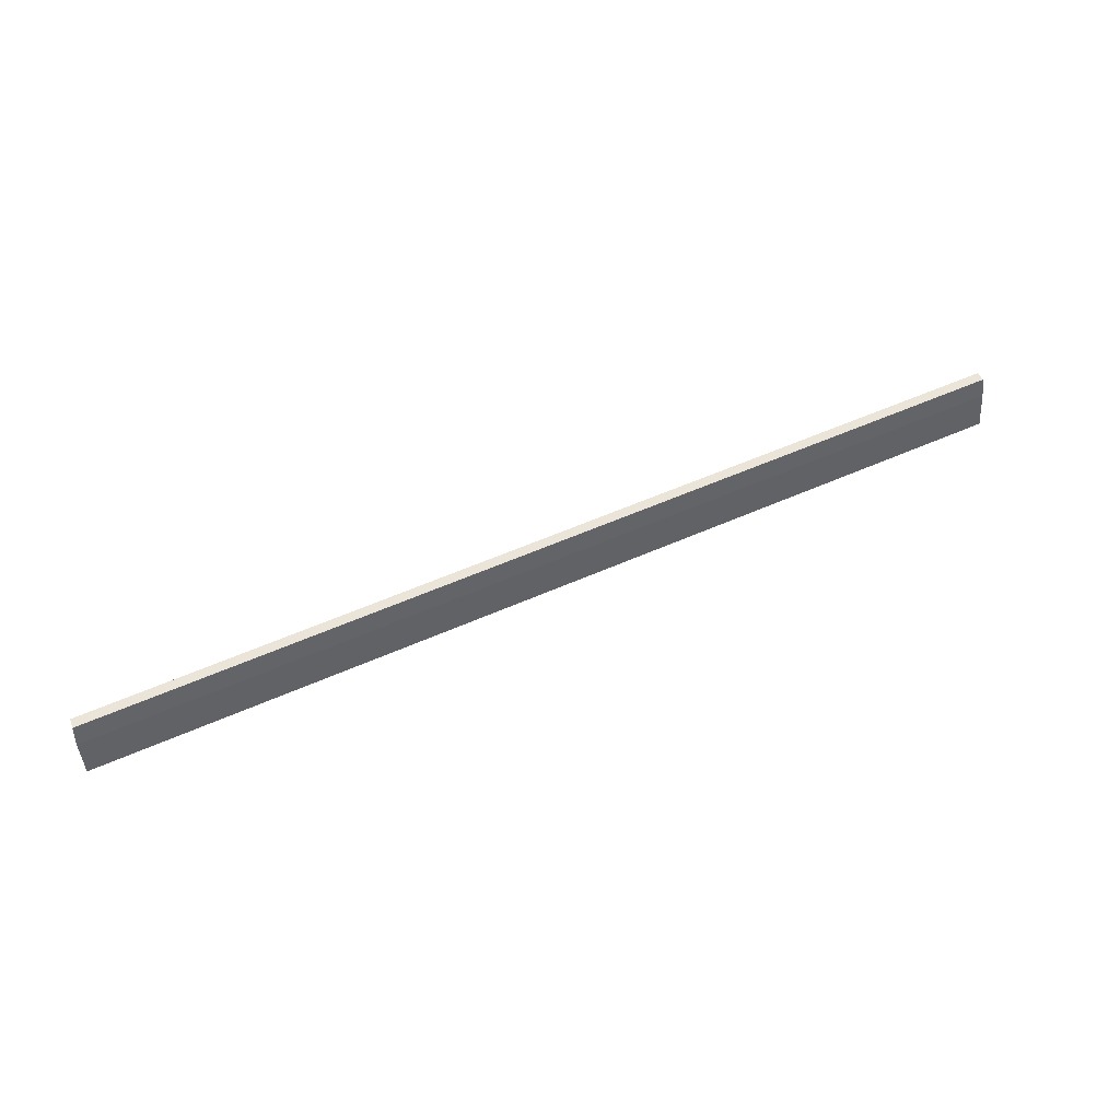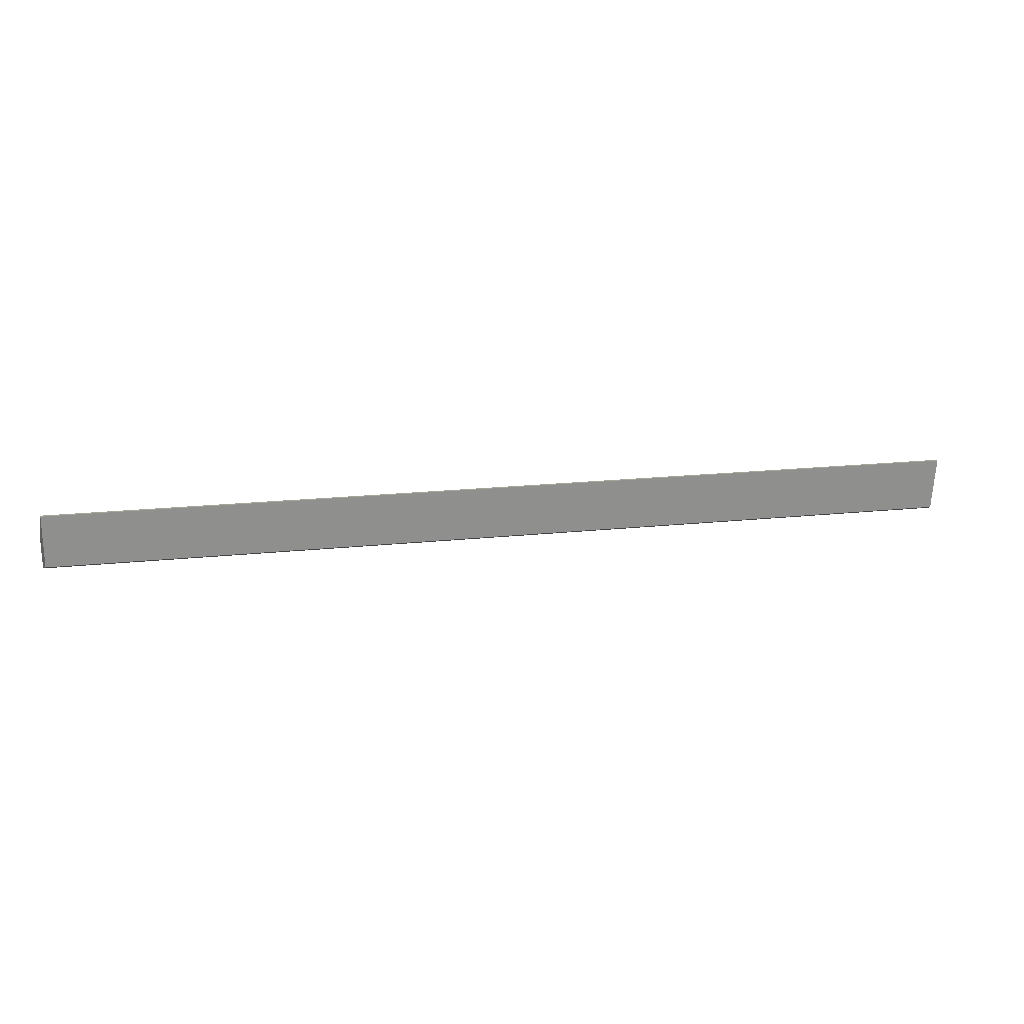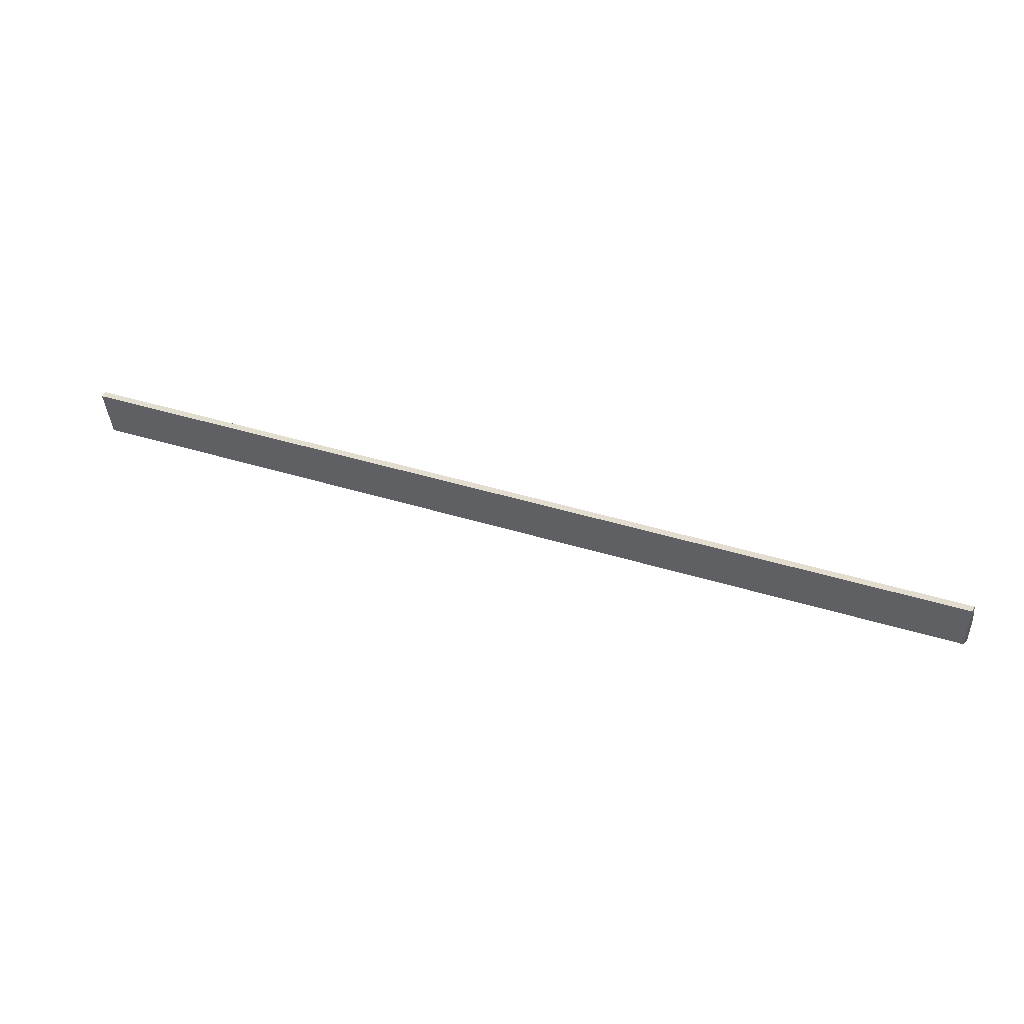
<metadata>
{"format":"obj","ext":"obj","renderer":"f3d","projection":"perspective","resolution":1024,"background":"white","views":[{"elev":51.9,"azim":153.9,"up":"+Z"},{"elev":16.5,"azim":-13.0,"up":"+Z"},{"elev":43.3,"azim":20.0,"up":"+Z"}]}
</metadata>
<code>
v 0.3858 -0.2811 0.004758
v 0.3875 -0.2663 -0.04311
v 0.3866 -0.2739 0.003556
v -0.3866 -0.2739 0.003556
v -0.3851 -0.2747 -0.03976
v 0.3879 -0.271 -0.01357
v 0.3851 -0.2747 -0.03976
v -0.3858 -0.2811 0.004758
v -0.3875 -0.2663 -0.04311
v -0.3879 -0.271 -0.01357
f 1 3 4
f 6 4 3
f 6 3 1
f 7 6 1
f 7 2 6
f 8 1 4
f 8 7 1
f 8 5 7
f 9 7 5
f 9 2 7
f 9 6 2
f 10 4 6
f 10 6 9
f 10 8 4
f 10 9 5
f 10 5 8

</code>
